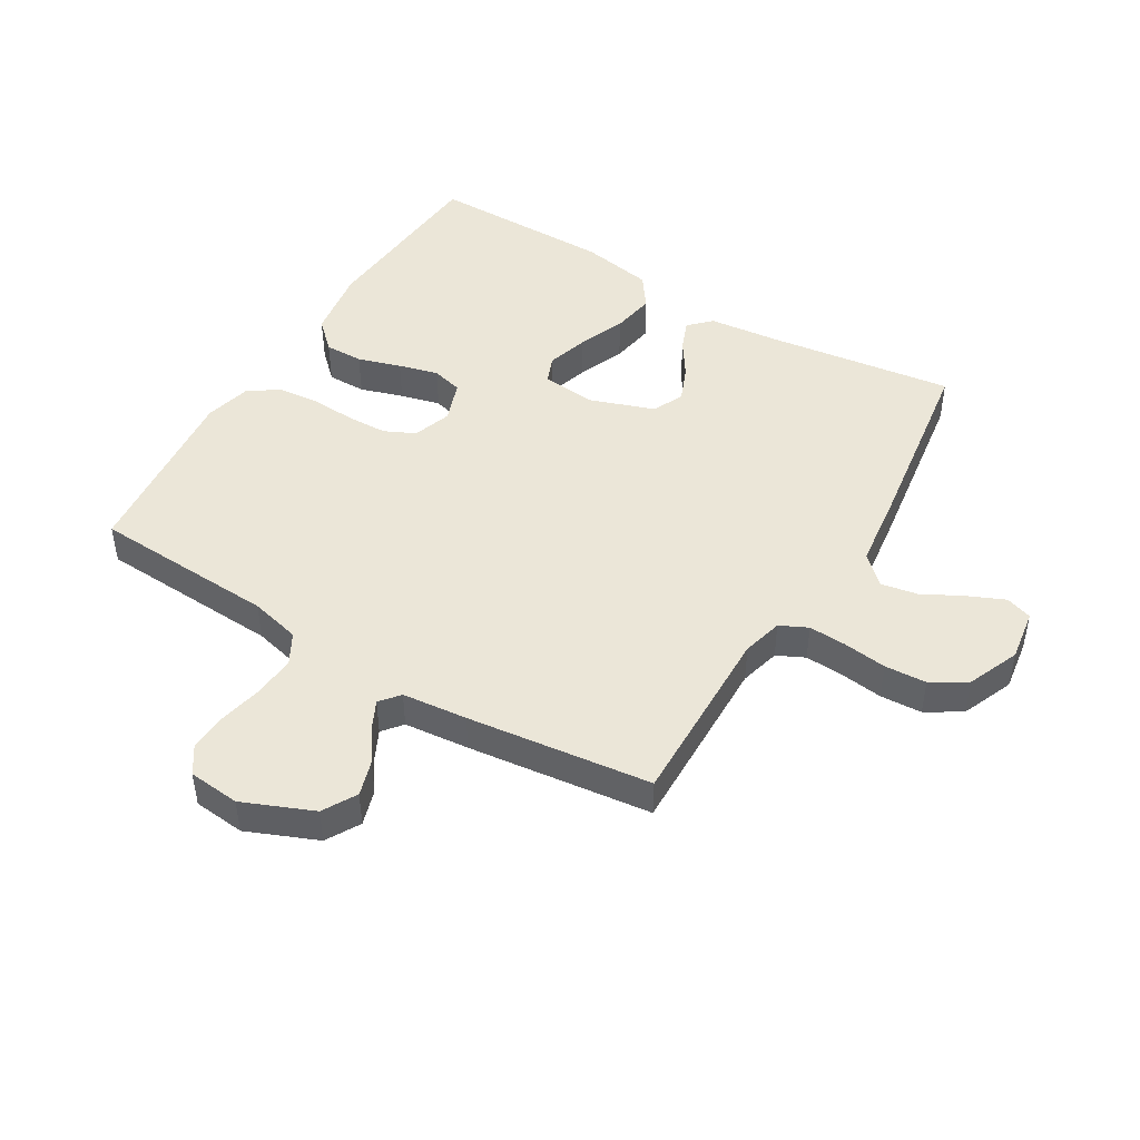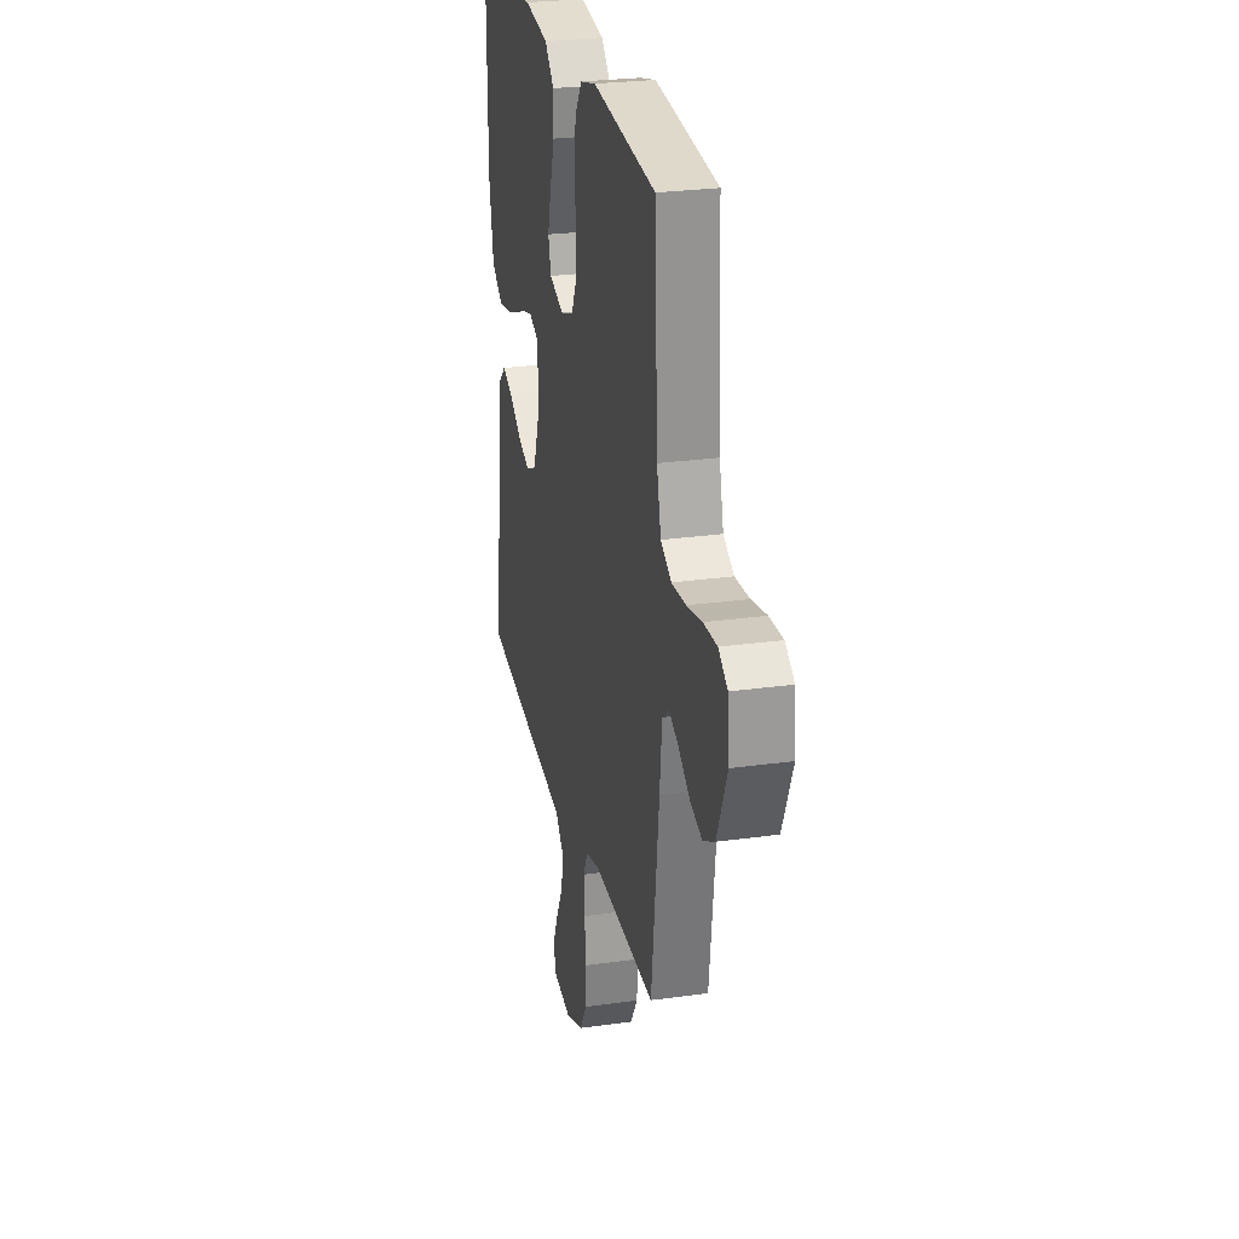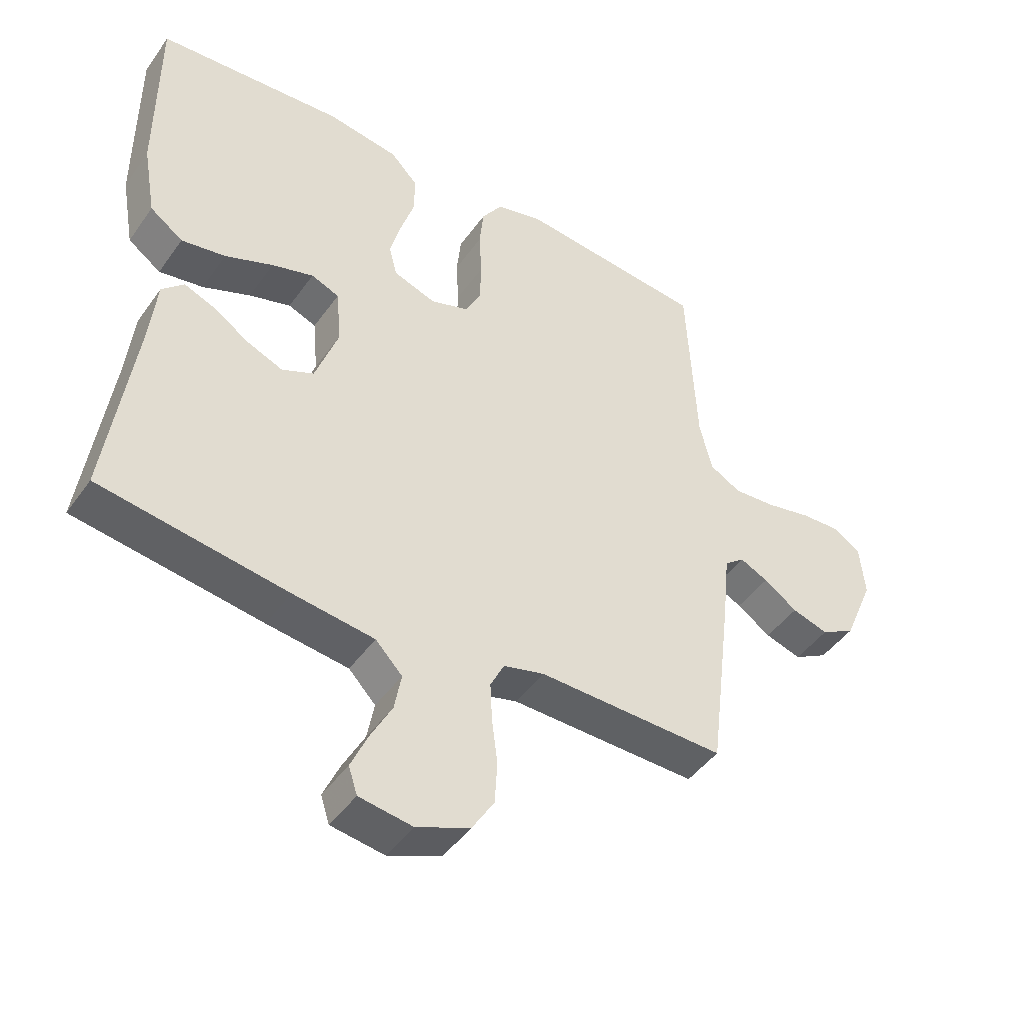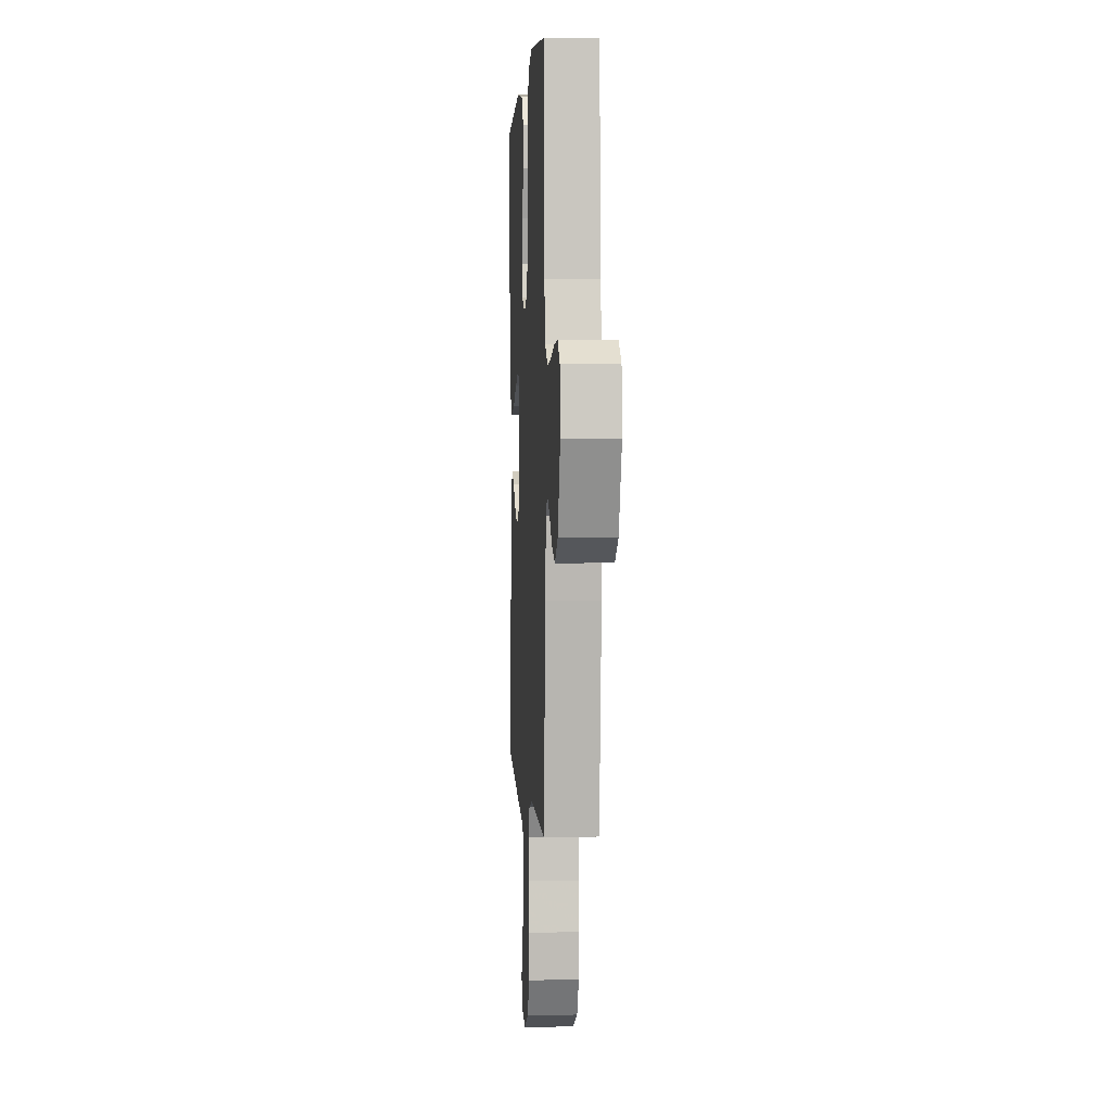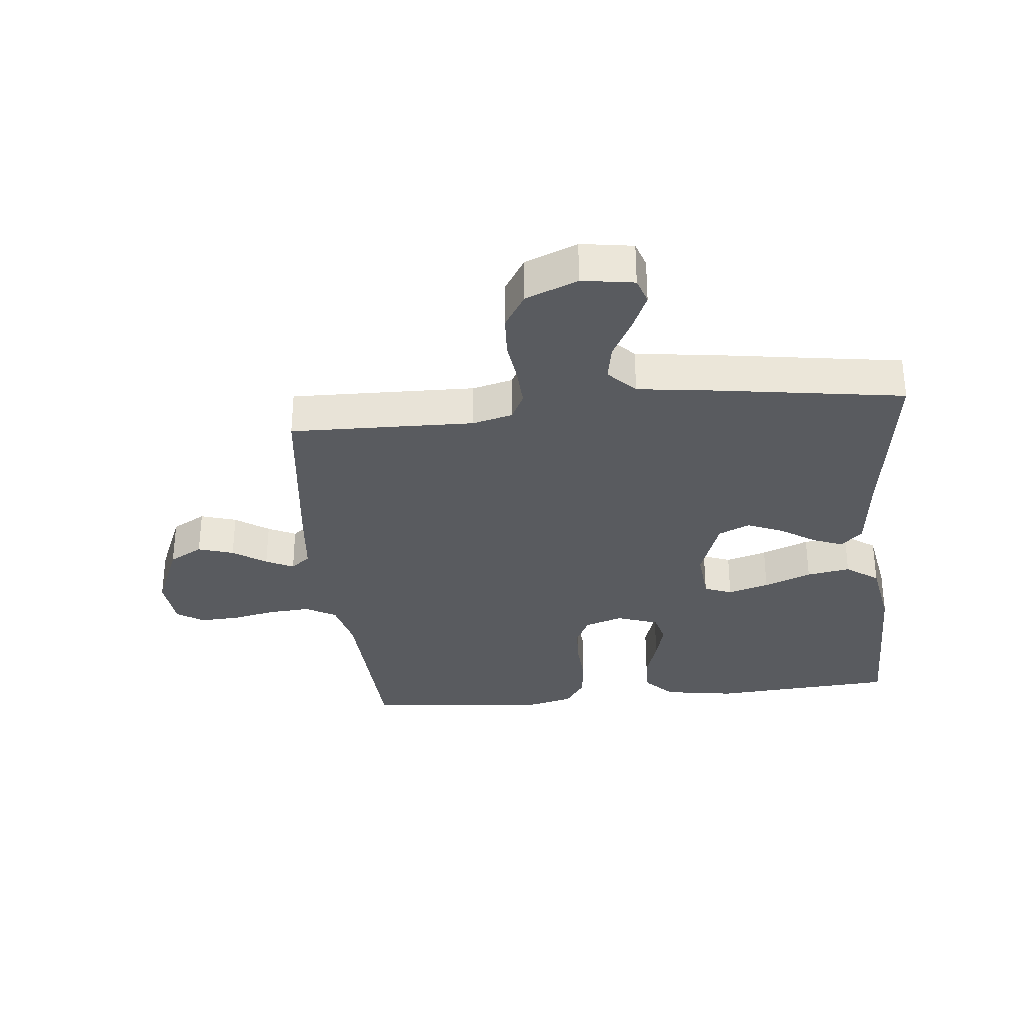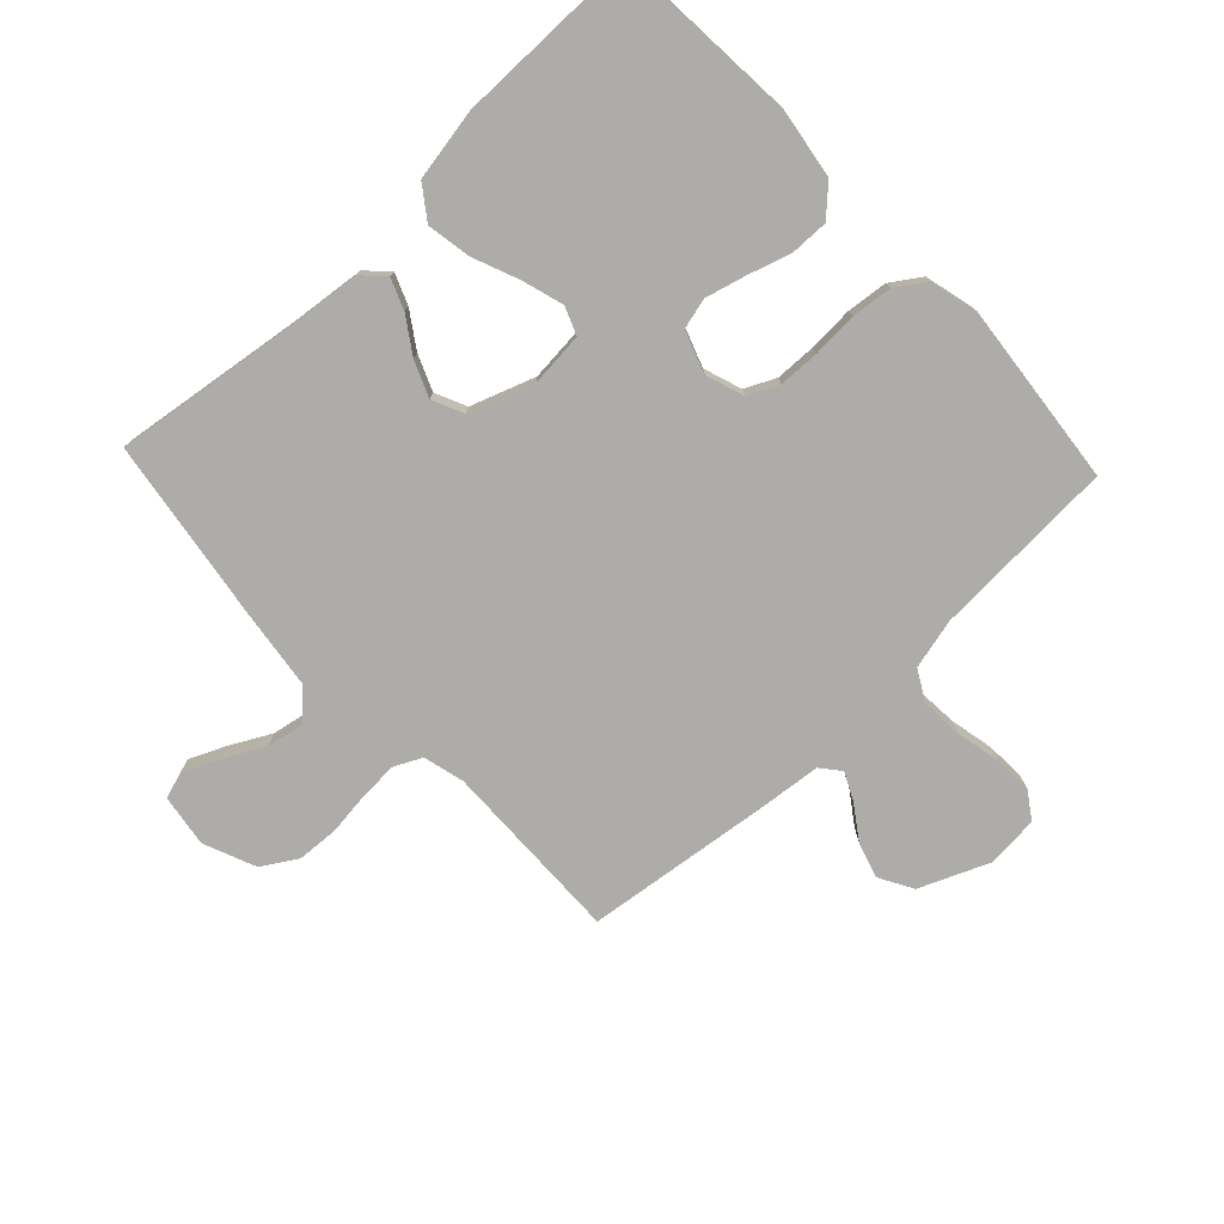
<metadata>
{"format":"obj","ext":"obj","renderer":"f3d","projection":"perspective","resolution":1024,"background":"white","views":[{"elev":46.6,"azim":121.1,"up":"+Y"},{"elev":26.3,"azim":77.5,"up":"+Z"},{"elev":-45.3,"azim":-33.1,"up":"+Z"},{"elev":2.2,"azim":86.6,"up":"+Z"},{"elev":-32.0,"azim":-174.2,"up":"+Y"},{"elev":-76.7,"azim":-46.7,"up":"+Y"}]}
</metadata>
<code>
v -0.5 0.07 -0.5
v -0.459 0.07 -0.2
v -0.446 0.07 -0.08
v -0.411 0.07 -0.046
v -0.361 0.07 -0.066
v -0.304 0.07 -0.104
v -0.246 0.07 -0.128
v -0.195 0.07 -0.105
v -0.158 0.07 0
v -0.166 0.07 0.089
v -0.211 0.07 0.107
v -0.278 0.07 0.087
v -0.355 0.07 0.056
v -0.426 0.07 0.044
v -0.479 0.07 0.082
v -0.5 0.07 0.2
v -0.5 0.07 0.5
v -0.2 0.07 0.521
v -0.085 0.07 0.503
v -0.041 0.07 0.457
v -0.042 0.07 0.394
v -0.064 0.07 0.324
v -0.081 0.07 0.259
v -0.068 0.07 0.209
v 0 0.07 0.185
v 0.062 0.07 0.206
v 0.086 0.07 0.256
v 0.088 0.07 0.323
v 0.084 0.07 0.397
v 0.091 0.07 0.463
v 0.124 0.07 0.512
v 0.2 0.07 0.531
v 0.5 0.07 0.5
v 0.515 0.07 0.2
v 0.535 0.07 0.118
v 0.585 0.07 0.09
v 0.653 0.07 0.095
v 0.725 0.07 0.11
v 0.789 0.07 0.113
v 0.832 0.07 0.084
v 0.84 0.07 0
v 0.792 0.07 -0.114
v 0.737 0.07 -0.145
v 0.679 0.07 -0.127
v 0.625 0.07 -0.09
v 0.58 0.07 -0.068
v 0.548 0.07 -0.094
v 0.537 0.07 -0.2
v 0.5 0.07 -0.5
v 0.2 0.07 -0.493
v 0.134 0.07 -0.51
v 0.112 0.07 -0.555
v 0.115 0.07 -0.617
v 0.124 0.07 -0.688
v 0.12 0.07 -0.756
v 0.085 0.07 -0.813
v 0 0.07 -0.848
v -0.085 0.07 -0.835
v -0.099 0.07 -0.792
v -0.073 0.07 -0.733
v -0.038 0.07 -0.667
v -0.027 0.07 -0.607
v -0.07 0.07 -0.562
v -0.2 0.07 -0.545
v -0.5 0 -0.5
v -0.459 0 -0.2
v -0.446 0 -0.08
v -0.411 0 -0.046
v -0.361 0 -0.066
v -0.304 0 -0.104
v -0.246 0 -0.128
v -0.195 0 -0.105
v -0.158 0 0
v -0.166 0 0.089
v -0.211 0 0.107
v -0.278 0 0.087
v -0.355 0 0.056
v -0.426 0 0.044
v -0.479 0 0.082
v -0.5 0 0.2
v -0.5 0 0.5
v -0.2 0 0.521
v -0.085 0 0.503
v -0.041 0 0.457
v -0.042 0 0.394
v -0.064 0 0.324
v -0.081 0 0.259
v -0.068 0 0.209
v 0 0 0.185
v 0.062 0 0.206
v 0.086 0 0.256
v 0.088 0 0.323
v 0.084 0 0.397
v 0.091 0 0.463
v 0.124 0 0.512
v 0.2 0 0.531
v 0.5 0 0.5
v 0.515 0 0.2
v 0.535 0 0.118
v 0.585 0 0.09
v 0.653 0 0.095
v 0.725 0 0.11
v 0.789 0 0.113
v 0.832 0 0.084
v 0.84 0 0
v 0.792 0 -0.114
v 0.737 0 -0.145
v 0.679 0 -0.127
v 0.625 0 -0.09
v 0.58 0 -0.068
v 0.548 0 -0.094
v 0.537 0 -0.2
v 0.5 0 -0.5
v 0.2 0 -0.493
v 0.134 0 -0.51
v 0.112 0 -0.555
v 0.115 0 -0.617
v 0.124 0 -0.688
v 0.12 0 -0.756
v 0.085 0 -0.813
v 0 0 -0.848
v -0.085 0 -0.835
v -0.099 0 -0.792
v -0.073 0 -0.733
v -0.038 0 -0.667
v -0.027 0 -0.607
v -0.07 0 -0.562
v -0.2 0 -0.545
f 63 64 1 2
f 58 59 60 61
f 56 57 58 61
f 56 61 62
f 53 54 55 56
f 52 53 56 62
f 51 52 62 63
f 47 48 49 50
f 47 50 51 63
f 42 43 44 45
f 42 45 46
f 41 42 46
f 40 41 46
f 37 38 39 40
f 36 37 40 46
f 35 36 46 47
f 31 32 33 34
f 28 29 30 31
f 27 28 31 34
f 26 27 34 35
f 19 20 21 22
f 19 22 23
f 18 19 23
f 17 18 23 24
f 15 16 17 24
f 12 13 14 15
f 11 12 15 24
f 3 4 5 6
f 3 6 7
f 2 3 7
f 63 2 7
f 47 63 7 8
f 25 26 35 47
f 25 47 8 9
f 10 11 24 25
f 9 10 25
f 66 65 128 127
f 125 124 123 122
f 125 122 121 120
f 126 125 120
f 120 119 118 117
f 126 120 117 116
f 127 126 116 115
f 114 113 112 111
f 127 115 114 111
f 109 108 107 106
f 110 109 106
f 110 106 105
f 110 105 104
f 104 103 102 101
f 110 104 101 100
f 111 110 100 99
f 98 97 96 95
f 95 94 93 92
f 98 95 92 91
f 99 98 91 90
f 86 85 84 83
f 87 86 83
f 87 83 82
f 88 87 82 81
f 88 81 80 79
f 79 78 77 76
f 88 79 76 75
f 70 69 68 67
f 71 70 67
f 71 67 66
f 71 66 127
f 72 71 127 111
f 111 99 90 89
f 73 72 111 89
f 89 88 75 74
f 89 74 73
f 1 65 66 2
f 2 66 67 3
f 3 67 68 4
f 4 68 69 5
f 5 69 70 6
f 6 70 71 7
f 7 71 72 8
f 8 72 73 9
f 9 73 74 10
f 10 74 75 11
f 11 75 76 12
f 12 76 77 13
f 13 77 78 14
f 14 78 79 15
f 15 79 80 16
f 16 80 81 17
f 17 81 82 18
f 18 82 83 19
f 19 83 84 20
f 20 84 85 21
f 21 85 86 22
f 22 86 87 23
f 23 87 88 24
f 24 88 89 25
f 25 89 90 26
f 26 90 91 27
f 27 91 92 28
f 28 92 93 29
f 29 93 94 30
f 30 94 95 31
f 31 95 96 32
f 32 96 97 33
f 33 97 98 34
f 34 98 99 35
f 35 99 100 36
f 36 100 101 37
f 37 101 102 38
f 38 102 103 39
f 39 103 104 40
f 40 104 105 41
f 41 105 106 42
f 42 106 107 43
f 43 107 108 44
f 44 108 109 45
f 45 109 110 46
f 46 110 111 47
f 47 111 112 48
f 48 112 113 49
f 49 113 114 50
f 50 114 115 51
f 51 115 116 52
f 52 116 117 53
f 53 117 118 54
f 54 118 119 55
f 55 119 120 56
f 56 120 121 57
f 57 121 122 58
f 58 122 123 59
f 59 123 124 60
f 60 124 125 61
f 61 125 126 62
f 62 126 127 63
f 63 127 128 64
f 64 128 65 1

</code>
